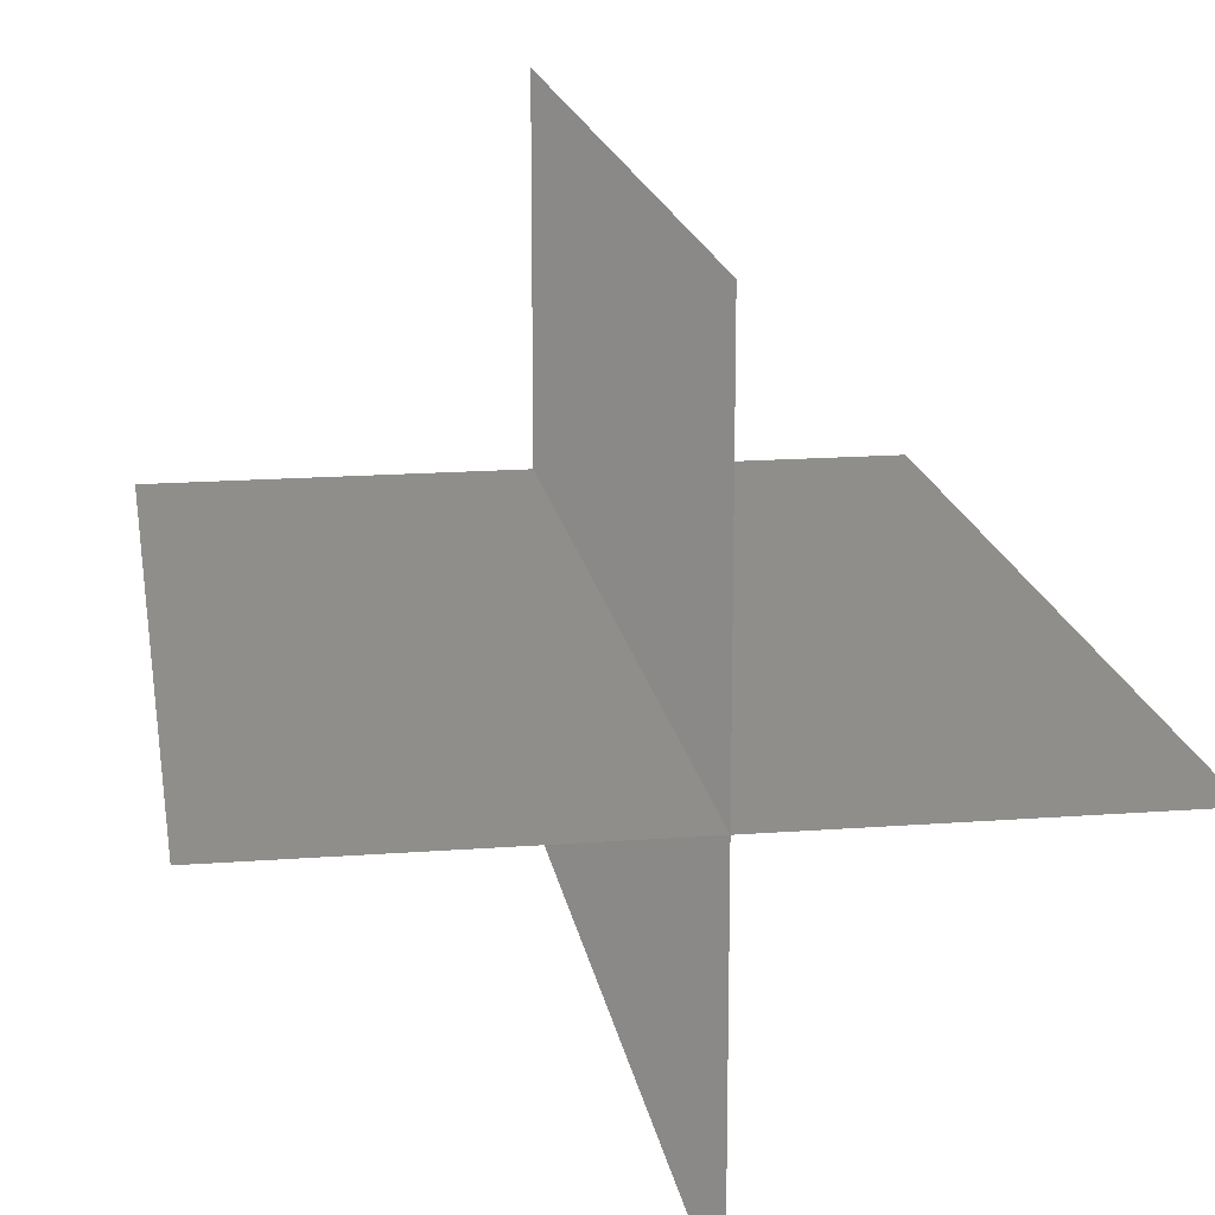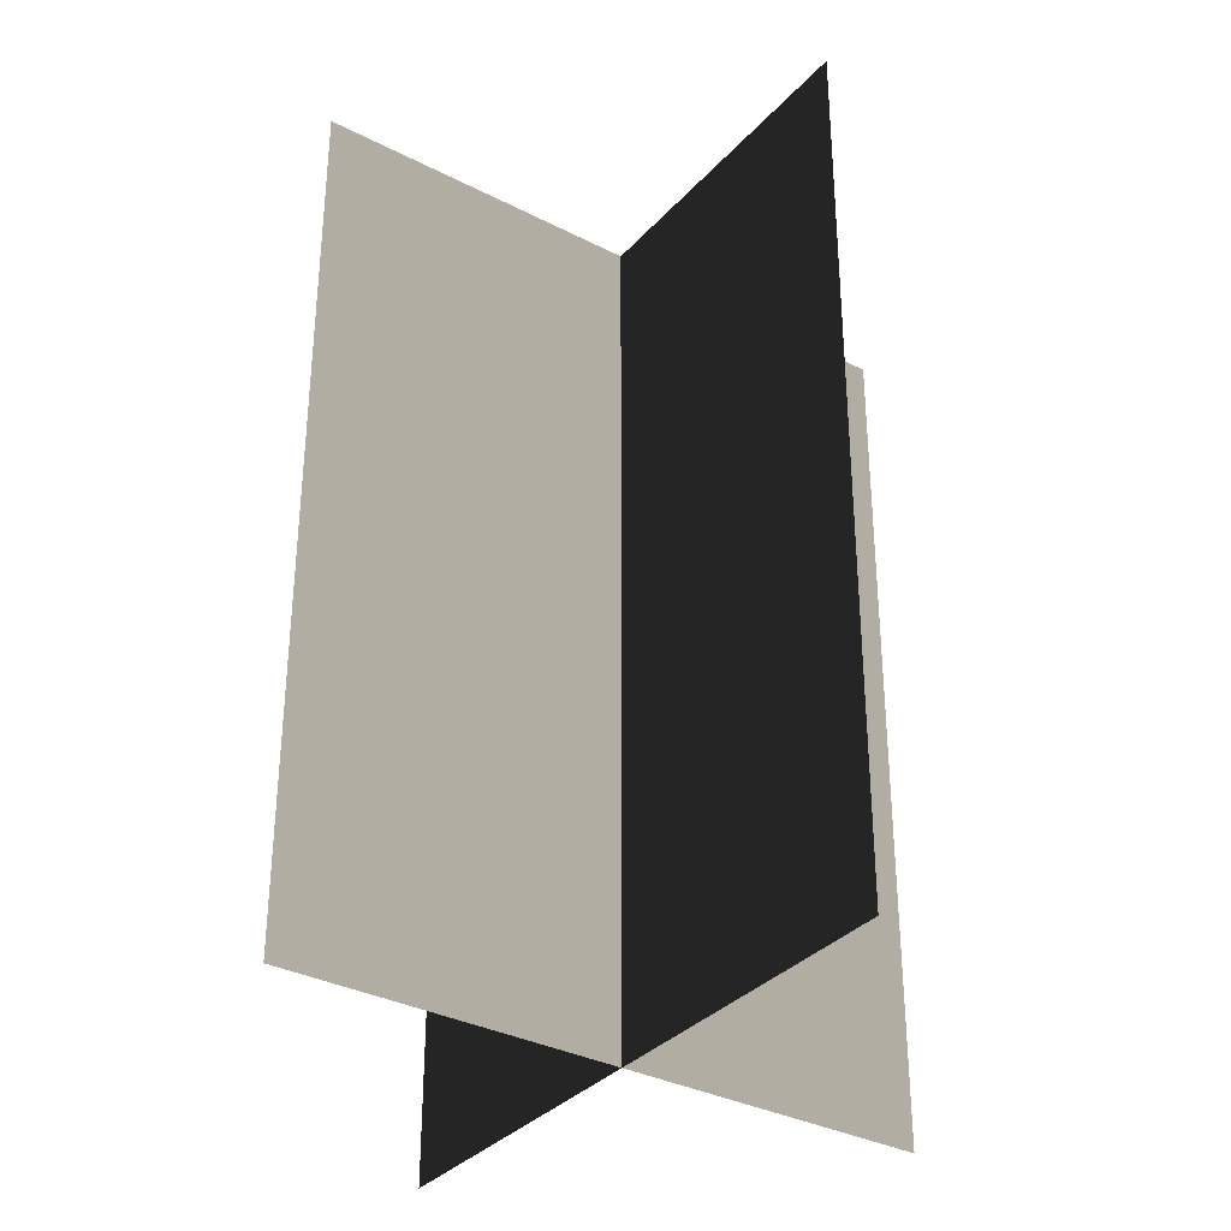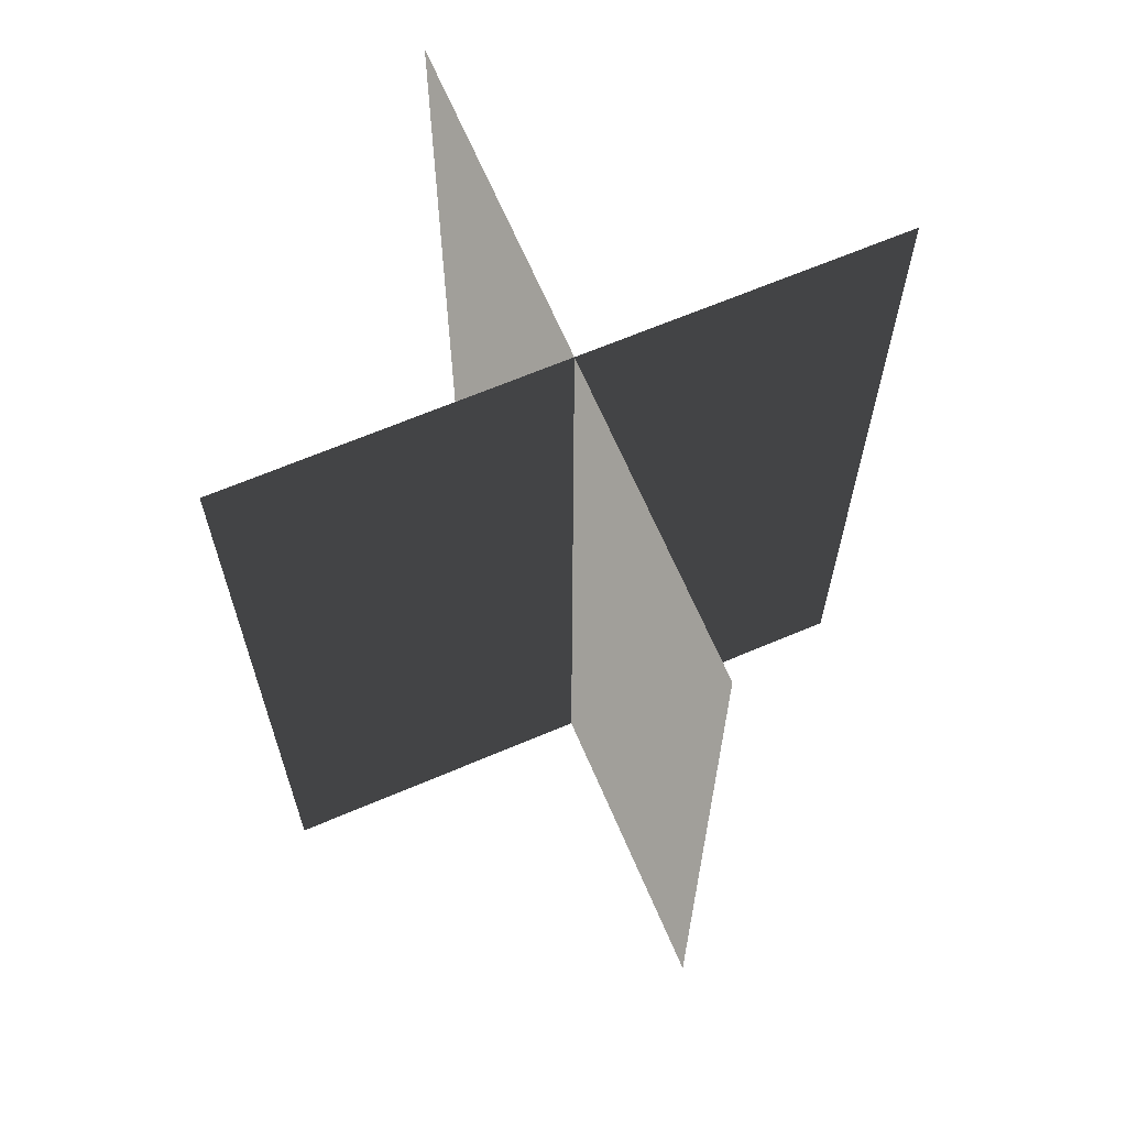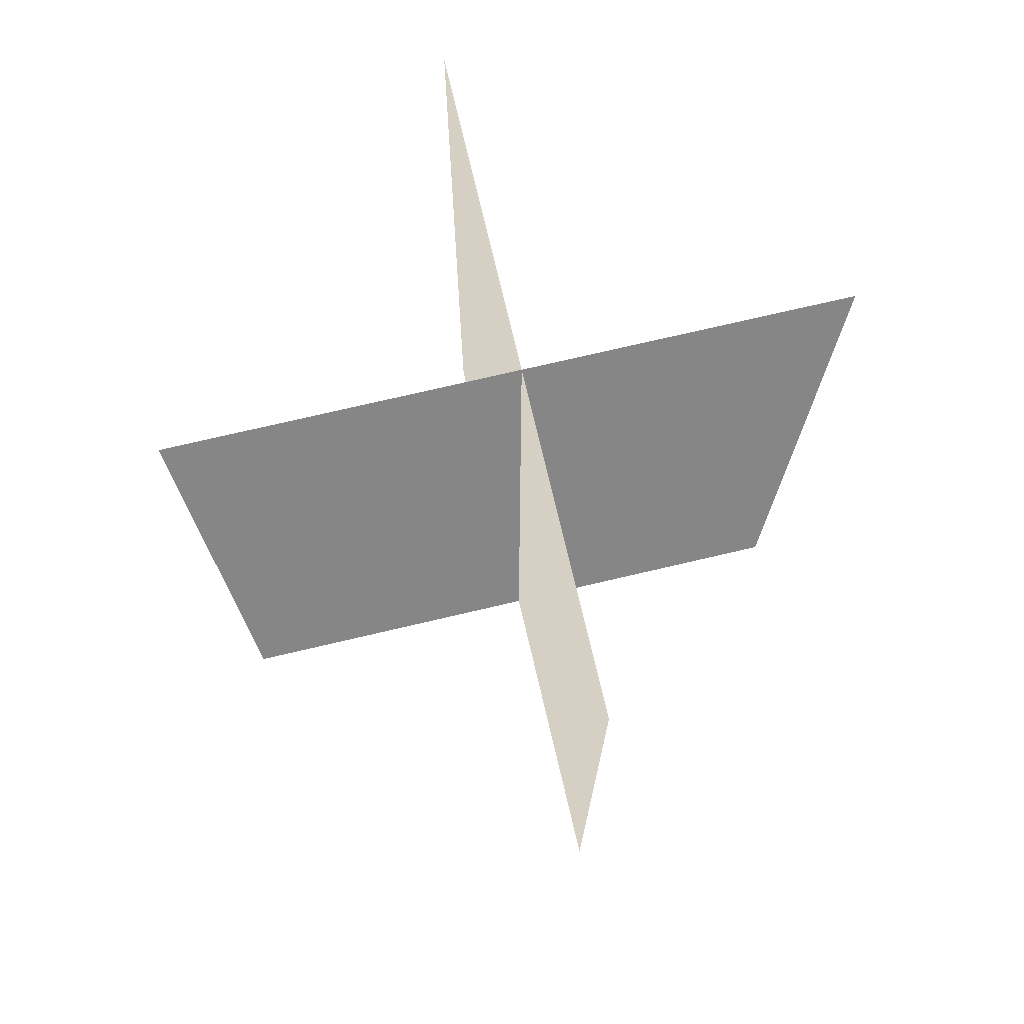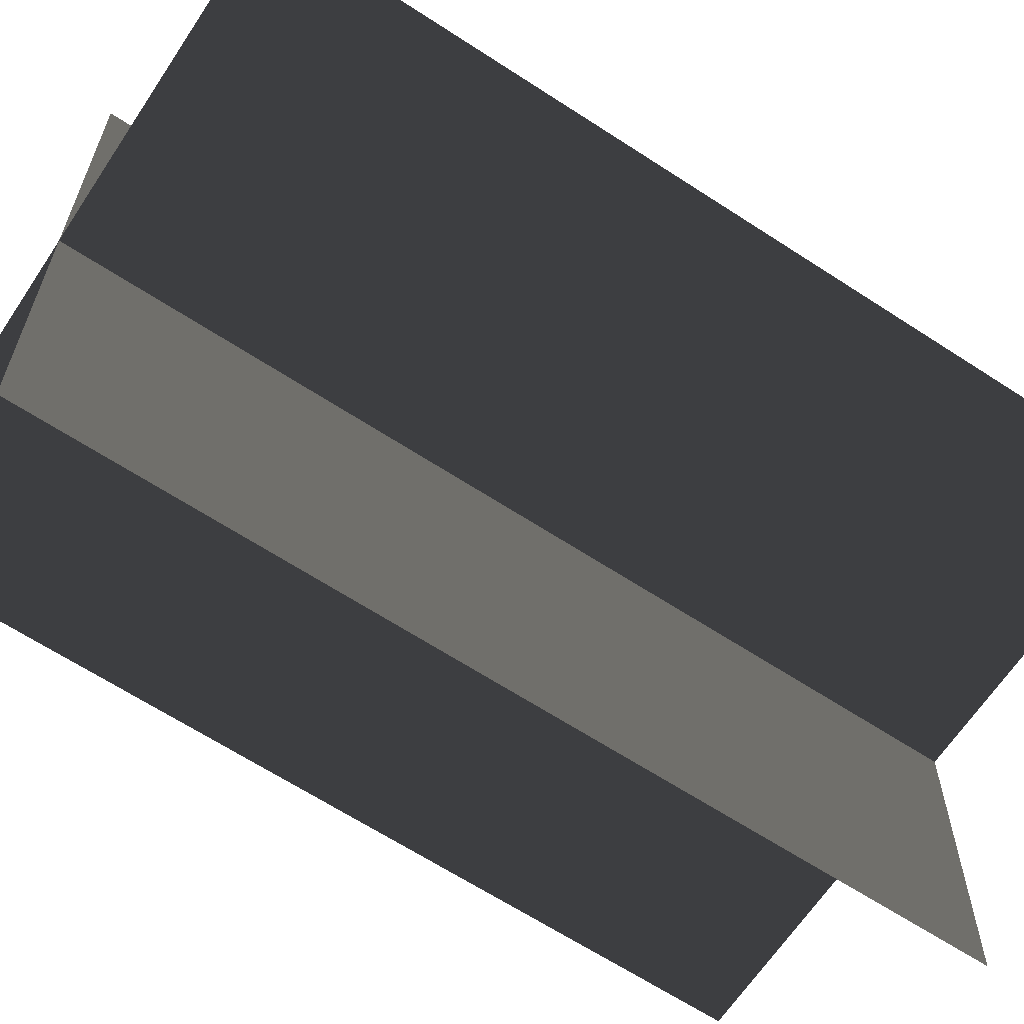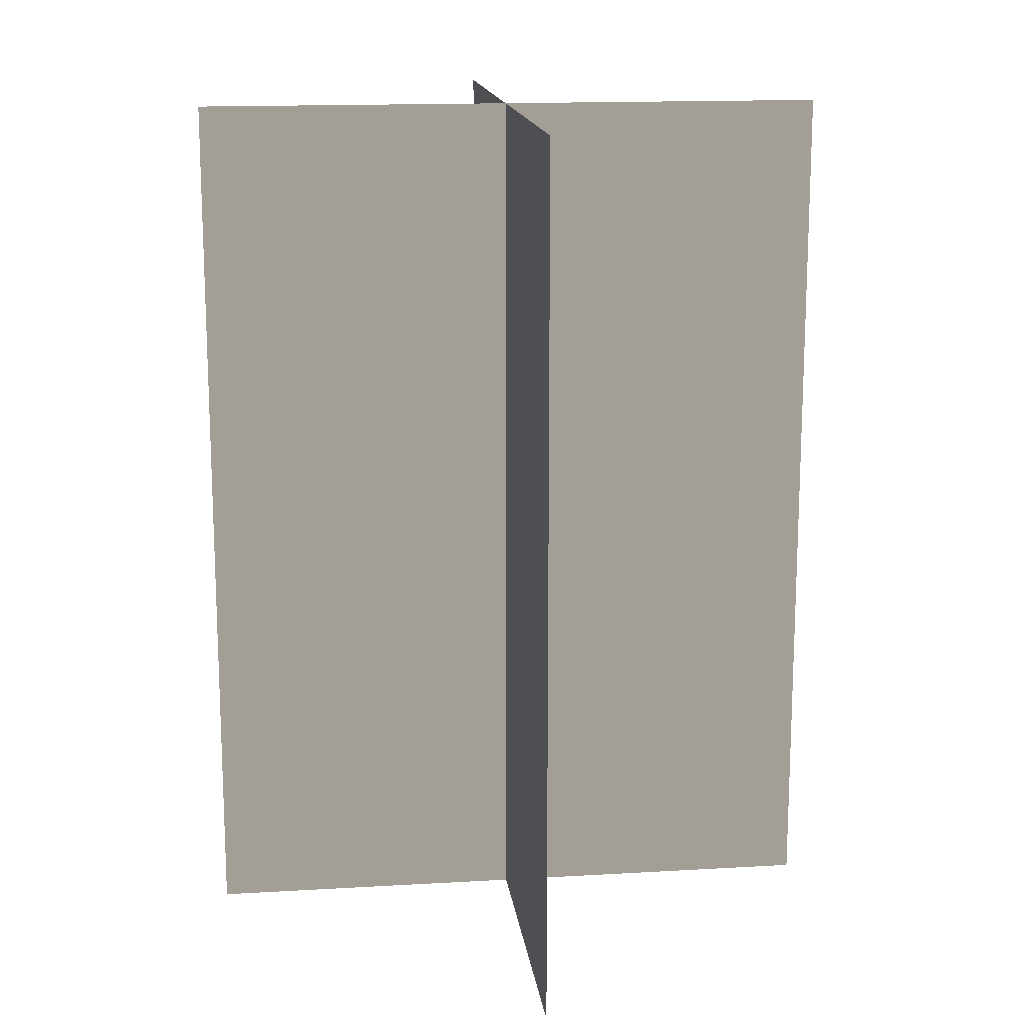
<metadata>
{"format":"obj","ext":"obj","renderer":"f3d","projection":"perspective","resolution":1024,"background":"white","views":[{"elev":16.7,"azim":-8.8,"up":"+Y"},{"elev":-33.8,"azim":-125.0,"up":"+Z"},{"elev":66.2,"azim":-23.1,"up":"+Z"},{"elev":74.0,"azim":-103.2,"up":"+Z"},{"elev":-64.5,"azim":56.6,"up":"+Y"},{"elev":15.3,"azim":172.9,"up":"+Z"}]}
</metadata>
<code>
v 0.005385 0.1548 1.722e-06
v 0.005385 0.1548 0.4323
v 0.005385 -0.1631 1.68e-06
v 0.005385 -0.1631 0.4323
v -0.1562 -0.009193 1.7e-06
v -0.1562 -0.009193 0.4323
v 0.1616 -0.009193 1.7e-06
v 0.1616 -0.009193 0.4323
g Palm_Tree_23536_924
f 1 3 2
f 2 3 4
f 5 7 6
f 6 7 8

</code>
